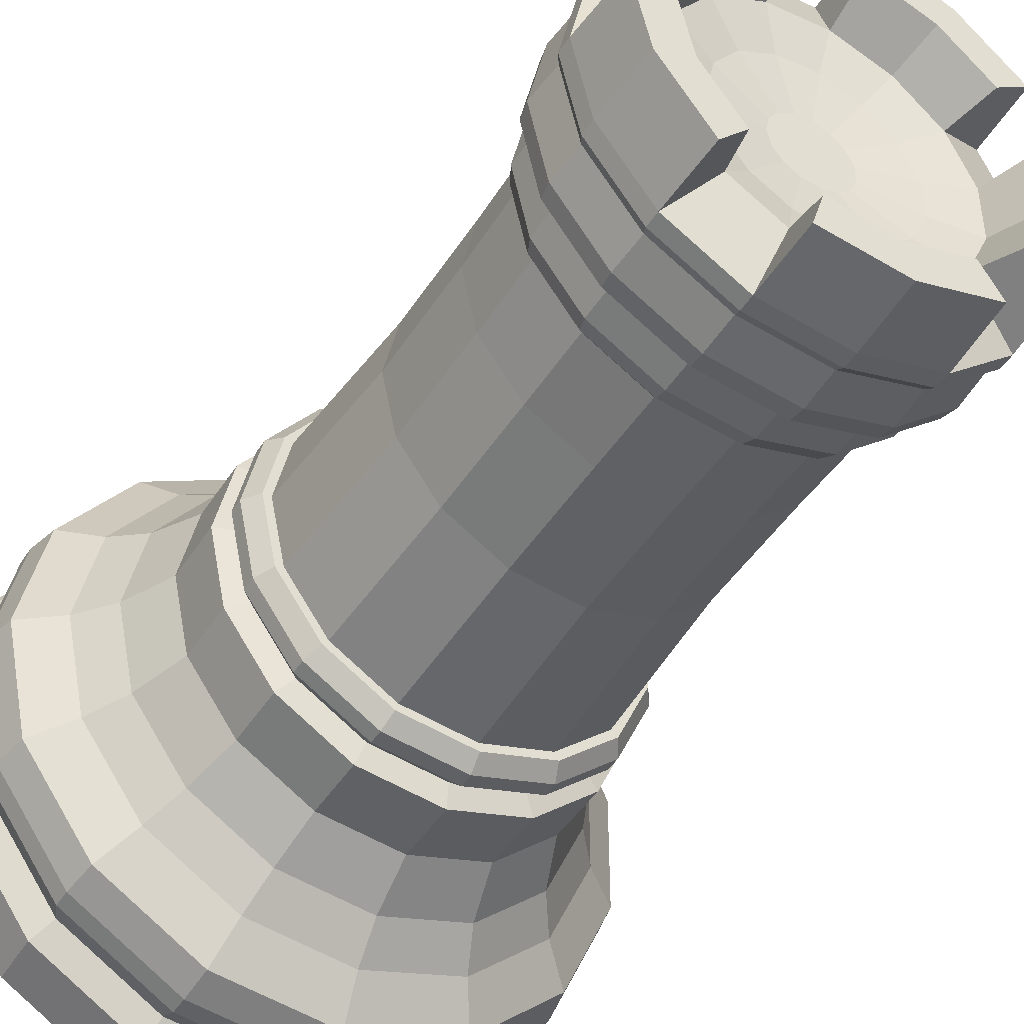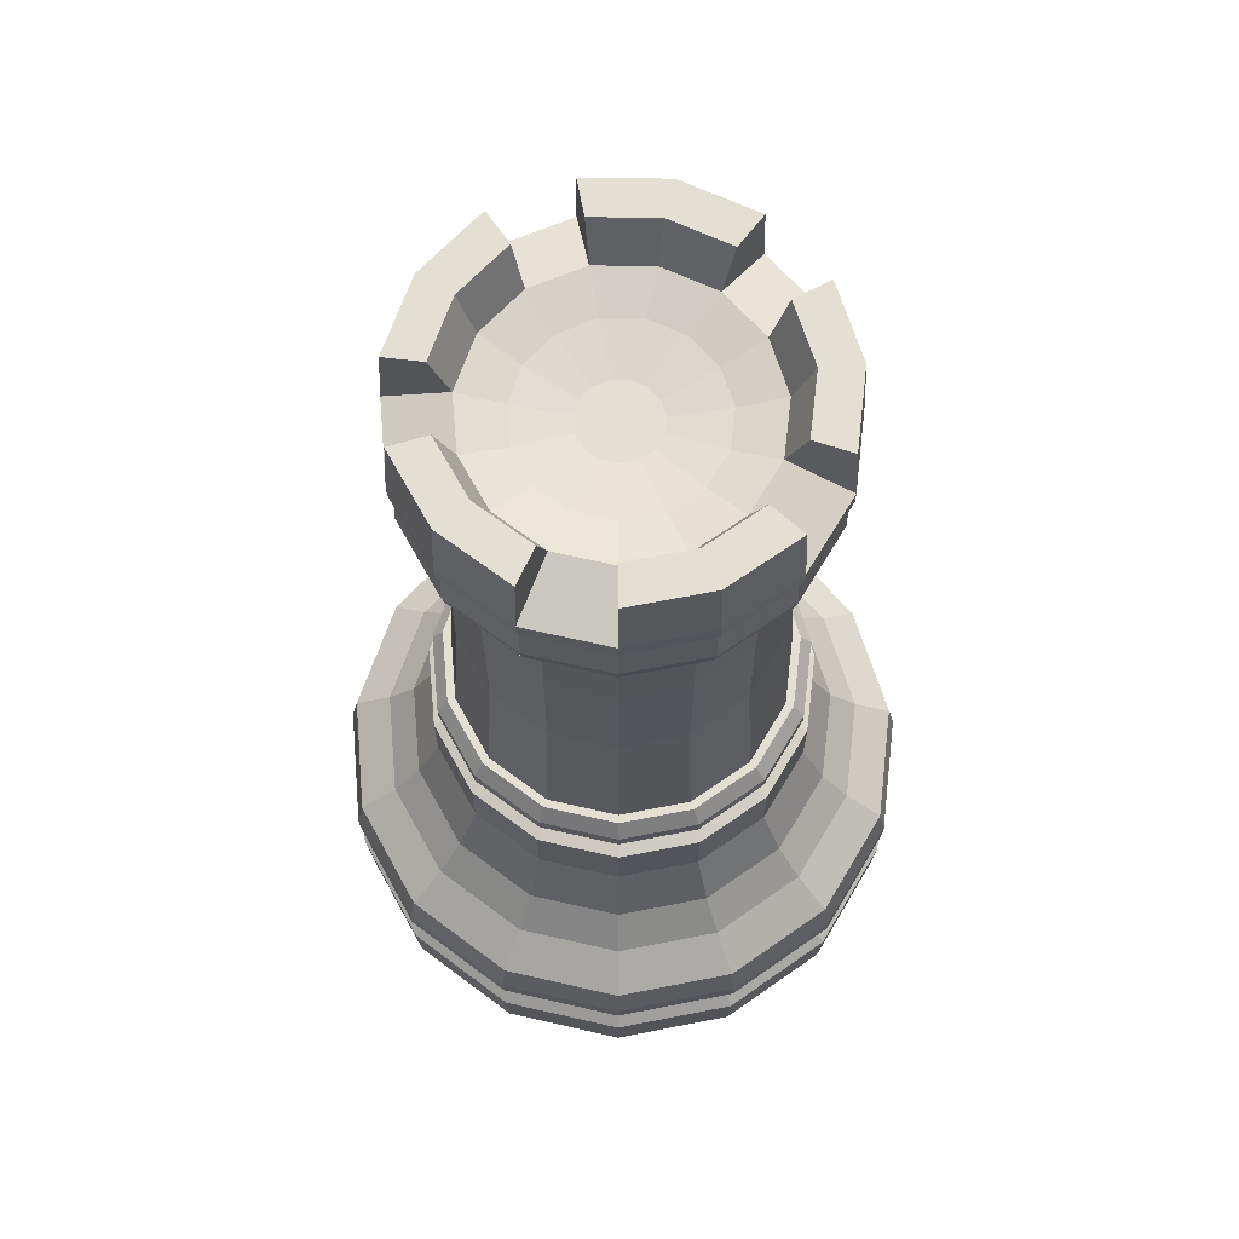
<metadata>
{"format":"obj","ext":"obj","renderer":"f3d","projection":"perspective","resolution":1024,"background":"white","views":[{"elev":-46.1,"azim":149.1,"up":"+Z"},{"elev":66.8,"azim":162.9,"up":"+Y"}]}
</metadata>
<code>
o uploads_files_2063903_chessPieces
v -14.69 -3.719 -3.359
v -15.01 -3.719 -3.792
v -15.47 -3.719 -4.059
v -16 -3.719 -4.115
v -16.51 -3.719 -3.95
v -16.91 -3.719 -3.592
v -17.13 -3.719 -3.103
v -17.13 -3.719 -2.568
v -16.91 -3.719 -2.079
v -16.51 -3.719 -1.721
v -16 -3.719 -1.556
v -15.47 -3.719 -1.611
v -15.01 -3.719 -1.879
v -14.69 -3.719 -2.312
v -14.58 -3.719 -2.835
v -14.55 -3.771 -3.422
v -14.9 -3.771 -3.908
v -15.42 -3.771 -4.208
v -16.02 -3.771 -4.271
v -16.59 -3.771 -4.085
v -17.04 -3.771 -3.684
v -17.28 -3.771 -3.135
v -17.28 -3.771 -2.535
v -17.04 -3.771 -1.987
v -16.59 -3.771 -1.585
v -16.02 -3.771 -1.4
v -15.42 -3.771 -1.463
v -14.9 -3.771 -1.763
v -14.55 -3.771 -2.248
v -14.43 -3.771 -2.835
v -14.55 -4.231 -3.422
v -14.9 -4.231 -3.908
v -15.42 -4.231 -4.208
v -16.02 -4.231 -4.271
v -16.59 -4.231 -4.085
v -17.04 -4.231 -3.684
v -17.28 -4.231 -3.135
v -17.28 -4.231 -2.535
v -17.04 -4.231 -1.987
v -16.59 -4.231 -1.585
v -16.02 -4.231 -1.4
v -15.42 -4.231 -1.463
v -14.9 -4.231 -1.763
v -14.55 -4.231 -2.248
v -14.43 -4.231 -2.835
v -14.39 -4.603 -3.496
v -14.79 -4.603 -4.042
v -15.37 -4.603 -4.379
v -16.04 -4.603 -4.45
v -16.68 -4.603 -4.241
v -17.19 -4.603 -3.79
v -17.46 -4.603 -3.173
v -17.46 -4.603 -2.498
v -17.19 -4.603 -1.881
v -16.68 -4.603 -1.429
v -16.04 -4.603 -1.221
v -15.37 -4.603 -1.291
v -14.79 -4.603 -1.629
v -14.39 -4.603 -2.175
v -14.25 -4.603 -2.835
v -14.2 -4.853 -3.582
v -14.65 -4.853 -4.199
v -15.31 -4.853 -4.581
v -16.07 -4.853 -4.661
v -16.79 -4.853 -4.425
v -17.36 -4.853 -3.914
v -17.67 -4.853 -3.217
v -17.67 -4.853 -2.454
v -17.36 -4.853 -1.756
v -16.79 -4.853 -1.246
v -16.07 -4.853 -1.01
v -15.31 -4.853 -1.09
v -14.65 -4.853 -1.471
v -14.2 -4.853 -2.089
v -14.04 -4.853 -2.835
v -13.94 -5.069 -3.698
v -14.46 -5.069 -4.412
v -15.22 -5.069 -4.854
v -16.1 -5.069 -4.946
v -16.94 -5.069 -4.673
v -17.59 -5.069 -4.083
v -17.95 -5.069 -3.277
v -17.95 -5.069 -2.394
v -17.59 -5.069 -1.588
v -16.94 -5.069 -0.9975
v -16.1 -5.069 -0.7248
v -15.22 -5.069 -0.8171
v -14.46 -5.069 -1.258
v -13.94 -5.069 -1.972
v -13.76 -5.069 -2.835
v -13.89 -5.316 -3.721
v -14.42 -5.316 -4.453
v -15.21 -5.316 -4.906
v -16.11 -5.316 -5.001
v -16.97 -5.316 -4.721
v -17.64 -5.316 -4.115
v -18.01 -5.316 -3.288
v -18.01 -5.316 -2.383
v -17.64 -5.316 -1.556
v -16.97 -5.316 -0.9498
v -16.11 -5.316 -0.67
v -15.21 -5.316 -0.7647
v -14.42 -5.316 -1.217
v -13.89 -5.316 -1.95
v -13.7 -5.316 -2.835
v -13.89 -5.456 -3.721
v -14.42 -5.456 -4.453
v -15.21 -5.456 -4.906
v -16.11 -5.456 -5.001
v -16.97 -5.456 -4.721
v -17.64 -5.456 -4.115
v -18.01 -5.456 -3.288
v -18.01 -5.456 -2.383
v -17.64 -5.456 -1.556
v -16.97 -5.456 -0.9498
v -16.11 -5.456 -0.67
v -15.21 -5.456 -0.7647
v -14.42 -5.456 -1.217
v -13.89 -5.456 -1.95
v -13.7 -5.456 -2.835
v -14.03 -5.703 -3.658
v -14.52 -5.703 -4.339
v -15.25 -5.703 -4.759
v -16.09 -5.703 -4.847
v -16.89 -5.703 -4.587
v -17.51 -5.703 -4.024
v -17.86 -5.703 -3.256
v -17.86 -5.703 -2.415
v -17.51 -5.703 -1.646
v -16.89 -5.703 -1.083
v -16.09 -5.703 -0.8235
v -15.25 -5.703 -0.9114
v -14.52 -5.703 -1.332
v -14.03 -5.703 -2.013
v -13.85 -5.703 -2.835
v -13.89 -5.84 -3.72
v -14.42 -5.84 -4.452
v -15.21 -5.84 -4.904
v -16.11 -5.84 -4.999
v -16.97 -5.84 -4.719
v -17.64 -5.84 -4.114
v -18.01 -5.84 -3.288
v -18.01 -5.84 -2.383
v -17.64 -5.84 -1.557
v -16.97 -5.84 -0.9514
v -16.11 -5.84 -0.6719
v -15.21 -5.84 -0.7664
v -14.42 -5.84 -1.219
v -13.89 -5.84 -1.951
v -13.7 -5.84 -2.835
v -13.91 -6.251 -3.711
v -14.44 -6.251 -4.436
v -15.21 -6.251 -4.883
v -16.1 -6.251 -4.977
v -16.96 -6.251 -4.7
v -17.62 -6.251 -4.101
v -17.98 -6.251 -3.283
v -17.98 -6.251 -2.388
v -17.62 -6.251 -1.569
v -16.96 -6.251 -0.9703
v -16.1 -6.251 -0.6935
v -15.21 -6.251 -0.7871
v -14.44 -6.251 -1.235
v -13.91 -6.251 -1.959
v -13.72 -6.251 -2.835
v -14.59 -3.602 -3.404
v -14.93 -3.602 -3.875
v -15.44 -3.602 -4.166
v -16.02 -3.602 -4.226
v -16.57 -3.602 -4.047
v -17 -3.602 -3.657
v -17.24 -3.602 -3.126
v -17.24 -3.602 -2.544
v -17 -3.602 -2.013
v -16.57 -3.602 -1.624
v -16.02 -3.602 -1.444
v -15.44 -3.602 -1.505
v -14.93 -3.602 -1.796
v -14.59 -3.602 -2.266
v -14.47 -3.602 -2.835
v -14.59 -3.494 -3.404
v -14.93 -3.494 -3.875
v -15.44 -3.494 -4.166
v -16.02 -3.494 -4.226
v -16.57 -3.494 -4.047
v -17 -3.494 -3.657
v -17.24 -3.494 -3.126
v -17.24 -3.494 -2.544
v -17 -3.494 -2.013
v -16.57 -3.494 -1.624
v -16.02 -3.494 -1.444
v -15.44 -3.494 -1.505
v -14.93 -3.494 -1.796
v -14.59 -3.494 -2.266
v -14.47 -3.494 -2.835
v -14.67 -3.378 -3.37
v -14.99 -3.378 -3.812
v -15.46 -3.378 -4.086
v -16.01 -3.378 -4.143
v -16.53 -3.378 -3.974
v -16.93 -3.378 -3.608
v -17.16 -3.378 -3.109
v -17.16 -3.378 -2.562
v -16.93 -3.378 -2.062
v -16.53 -3.378 -1.697
v -16.01 -3.378 -1.528
v -15.46 -3.378 -1.585
v -14.99 -3.378 -1.858
v -14.67 -3.378 -2.3
v -14.55 -3.378 -2.835
v -14.72 -3.378 -3.345
v -15.03 -3.378 -3.767
v -15.48 -3.378 -4.028
v -16 -3.378 -4.082
v -16.5 -3.378 -3.921
v -16.88 -3.378 -3.572
v -17.09 -3.378 -3.096
v -17.09 -3.378 -2.575
v -16.88 -3.378 -2.098
v -16.5 -3.378 -1.749
v -16 -3.378 -1.588
v -15.48 -3.378 -1.643
v -15.03 -3.378 -1.904
v -14.72 -3.378 -2.325
v -14.61 -3.378 -2.835
v -14.79 -2.222 -3.314
v -15.08 -2.222 -3.711
v -15.5 -2.222 -3.955
v -15.99 -2.222 -4.007
v -16.46 -2.222 -3.855
v -16.82 -2.222 -3.528
v -17.02 -2.222 -3.08
v -17.02 -2.222 -2.59
v -16.82 -2.222 -2.143
v -16.46 -2.222 -1.815
v -15.99 -2.222 -1.664
v -15.5 -2.222 -1.715
v -15.08 -2.222 -1.96
v -14.79 -2.222 -2.356
v -14.69 -2.222 -2.835
v -14.79 -1.358 -3.314
v -15.08 -1.358 -3.711
v -15.5 -1.358 -3.955
v -15.99 -1.358 -4.007
v -16.46 -1.358 -3.855
v -16.82 -1.358 -3.528
v -17.02 -1.358 -3.08
v -17.02 -1.358 -2.59
v -16.82 -1.358 -2.143
v -16.46 -1.358 -1.815
v -15.99 -1.358 -1.664
v -15.5 -1.358 -1.715
v -15.08 -1.358 -1.96
v -14.79 -1.358 -2.356
v -14.69 -1.358 -2.835
v -14.78 -0.7823 -3.319
v -15.07 -0.7823 -3.719
v -15.5 -0.7823 -3.966
v -15.99 -0.7823 -4.017
v -16.46 -0.7823 -3.865
v -16.83 -0.7823 -3.534
v -17.03 -0.7823 -3.082
v -17.03 -0.7823 -2.588
v -16.83 -0.7823 -2.137
v -16.46 -0.7823 -1.806
v -15.99 -0.7823 -1.653
v -15.5 -0.7823 -1.705
v -15.07 -0.7823 -1.952
v -14.78 -0.7823 -2.352
v -14.68 -0.7823 -2.835
v -14.73 -0.7456 -3.341
v -15.04 -0.7456 -3.759
v -15.48 -0.7456 -4.017
v -16 -0.7456 -4.071
v -16.49 -0.7456 -3.911
v -16.87 -0.7456 -3.566
v -17.08 -0.7456 -3.094
v -17.08 -0.7456 -2.577
v -16.87 -0.7456 -2.105
v -16.49 -0.7456 -1.759
v -16 -0.7456 -1.6
v -15.48 -0.7456 -1.654
v -15.04 -0.7456 -1.912
v -14.73 -0.7456 -2.33
v -14.63 -0.7456 -2.835
v -14.68 -0.6355 -3.365
v -15 -0.6355 -3.803
v -15.47 -0.6355 -4.074
v -16.01 -0.6355 -4.131
v -16.52 -0.6355 -3.963
v -16.92 -0.6355 -3.601
v -17.14 -0.6355 -3.106
v -17.14 -0.6355 -2.564
v -16.92 -0.6355 -2.07
v -16.52 -0.6355 -1.707
v -16.01 -0.6355 -1.54
v -15.47 -0.6355 -1.596
v -15 -0.6355 -1.867
v -14.68 -0.6355 -2.305
v -14.57 -0.6355 -2.835
v -14.68 -0.4159 -3.365
v -15 -0.4159 -3.803
v -15.47 -0.4159 -4.074
v -16.01 -0.4159 -4.131
v -16.52 -0.4159 -3.963
v -16.92 -0.4159 -3.601
v -17.14 -0.4159 -3.106
v -17.14 -0.4159 -2.564
v -16.92 -0.4159 -2.07
v -16.52 -0.4159 -1.707
v -16.01 -0.4159 -1.54
v -15.47 -0.4159 -1.596
v -15 -0.4159 -1.867
v -14.68 -0.4159 -2.305
v -14.57 -0.4159 -2.835
v -14.58 -0.3617 -3.411
v -14.92 -0.3617 -3.888
v -15.43 -0.3617 -4.182
v -16.02 -0.3617 -4.243
v -16.58 -0.3617 -4.062
v -17.02 -0.3617 -3.668
v -17.26 -0.3617 -3.13
v -17.26 -0.3617 -2.541
v -17.02 -0.3617 -2.003
v -16.58 -0.3617 -1.609
v -16.02 -0.3617 -1.427
v -15.43 -0.3617 -1.489
v -14.92 -0.3617 -1.783
v -14.58 -0.3617 -2.259
v -14.45 -0.3617 -2.835
v -14.55 -0.2431 -3.422
v -14.91 -0.2431 -3.907
v -15.42 -0.2431 -4.207
v -16.02 -0.2431 -4.27
v -16.59 -0.2431 -4.085
v -17.04 -0.2431 -3.683
v -17.28 -0.2431 -3.135
v -17.28 -0.2431 -2.535
v -17.04 -0.2431 -1.987
v -16.59 -0.2431 -1.586
v -16.02 -0.2431 -1.401
v -15.42 -0.2431 -1.463
v -14.91 -0.2431 -1.763
v -14.55 -0.2431 -2.249
v -14.43 -0.2431 -2.835
v -14.57 0.03274 -3.414
v -14.92 0.03274 -3.892
v -15.43 0.03274 -4.188
v -16.02 0.03274 -4.25
v -16.58 0.03274 -4.067
v -17.02 0.03274 -3.671
v -17.26 0.03274 -3.131
v -17.26 0.03274 -2.54
v -17.02 0.03274 -1.999
v -16.58 0.03274 -1.604
v -16.02 0.03274 -1.421
v -15.43 0.03274 -1.483
v -14.92 0.03274 -1.778
v -14.57 0.03274 -2.257
v -14.45 0.03274 -2.835
v -14.53 0.09239 -3.43
v -14.89 0.09239 -3.923
v -15.42 0.09239 -4.227
v -16.02 0.09239 -4.29
v -16.6 0.09239 -4.102
v -17.05 0.09239 -3.695
v -17.3 0.09239 -3.14
v -17.3 0.09239 -2.531
v -17.05 0.09239 -1.975
v -16.6 0.09239 -1.568
v -16.02 0.09239 -1.38
v -15.42 0.09239 -1.444
v -14.89 0.09239 -1.748
v -14.53 0.09239 -2.24
v -14.41 0.09239 -2.835
v -14.53 0.2044 -3.43
v -14.89 0.2044 -3.923
v -15.42 0.2044 -4.227
v -16.02 0.2044 -4.29
v -16.6 0.2044 -4.102
v -17.05 0.2044 -3.695
v -17.3 0.2044 -3.14
v -17.3 0.2044 -2.531
v -17.05 0.2044 -1.975
v -16.6 0.2044 -1.568
v -16.02 0.2044 -1.38
v -15.42 0.2044 -1.444
v -14.89 0.2044 -1.748
v -14.53 0.2044 -2.24
v -14.41 0.2044 -2.835
v -14.57 0.6979 -3.416
v -14.91 0.6979 -3.897
v -15.43 0.6979 -4.194
v -16.02 0.6979 -4.256
v -16.58 0.6979 -4.072
v -17.03 0.6979 -3.675
v -17.27 0.6979 -3.132
v -17.27 0.6979 -2.538
v -17.03 0.6979 -1.996
v -16.58 0.6979 -1.598
v -16.02 0.6979 -1.415
v -15.43 0.6979 -1.477
v -14.91 0.6979 -1.774
v -14.57 0.6979 -2.254
v -14.44 0.6979 -2.835
v -14.82 0.6979 -3.301
v -15.1 0.6979 -3.687
v -15.51 0.6979 -3.925
v -15.99 0.6979 -3.975
v -16.44 0.6979 -3.828
v -16.79 0.6979 -3.509
v -16.99 0.6979 -3.074
v -16.99 0.6979 -2.597
v -16.79 0.6979 -2.162
v -16.44 0.6979 -1.843
v -15.99 0.6979 -1.696
v -15.51 0.6979 -1.745
v -15.1 0.6979 -1.984
v -14.82 0.6979 -2.369
v -14.72 0.6979 -2.835
v -14.94 0.3629 -3.247
v -15.19 0.3629 -3.587
v -15.55 0.3629 -3.797
v -15.97 0.3629 -3.841
v -16.37 0.3629 -3.711
v -16.68 0.3629 -3.43
v -16.86 0.3629 -3.046
v -16.86 0.3629 -2.625
v -16.68 0.3629 -2.241
v -16.37 0.3629 -1.959
v -15.97 0.3629 -1.83
v -15.55 0.3629 -1.873
v -15.19 0.3629 -2.084
v -14.94 0.3629 -2.424
v -14.85 0.3629 -2.835
v -15.65 0.2805 -3.488
v -15.4 0.2805 -3.346
v -15.93 0.2805 -3.518
v -16.21 0.2805 -3.43
v -16.42 0.2805 -3.239
v -16.53 0.2805 -2.978
v -16.53 0.2805 -2.693
v -16.42 0.2805 -2.432
v -16.21 0.2805 -2.241
v -15.93 0.2805 -2.152
v -15.65 0.2805 -2.182
v -15.4 0.2805 -2.325
v -15.23 0.2805 -2.556
v -15.18 0.2805 -2.835
v -15.23 0.2805 -3.115
v -15.77 0.2333 -3.105
v -15.67 0.2333 -3.046
v -15.89 0.2333 -3.117
v -16 0.2333 -3.081
v -16.09 0.2333 -3.002
v -16.14 0.2333 -2.894
v -16.14 0.2333 -2.776
v -16.09 0.2333 -2.669
v -16 0.2333 -2.59
v -15.89 0.2333 -2.554
v -15.77 0.2333 -2.566
v -15.67 0.2333 -2.625
v -15.6 0.2333 -2.72
v -15.57 0.2333 -2.835
v -15.6 0.2333 -2.951
f 2 1 16 17
f 3 2 17 18
f 4 3 18 19
f 5 4 19 20
f 6 5 20 21
f 7 6 21 22
f 8 7 22 23
f 9 8 23 24
f 10 9 24 25
f 11 10 25 26
f 12 11 26 27
f 13 12 27 28
f 14 13 28 29
f 15 14 29 30
f 1 15 30 16
f 17 16 31 32
f 18 17 32 33
f 19 18 33 34
f 20 19 34 35
f 21 20 35 36
f 22 21 36 37
f 23 22 37 38
f 24 23 38 39
f 25 24 39 40
f 26 25 40 41
f 27 26 41 42
f 28 27 42 43
f 29 28 43 44
f 30 29 44 45
f 16 30 45 31
f 32 31 46 47
f 33 32 47 48
f 34 33 48 49
f 35 34 49 50
f 36 35 50 51
f 37 36 51 52
f 38 37 52 53
f 39 38 53 54
f 40 39 54 55
f 41 40 55 56
f 42 41 56 57
f 43 42 57 58
f 44 43 58 59
f 45 44 59 60
f 31 45 60 46
f 47 46 61 62
f 48 47 62 63
f 49 48 63 64
f 50 49 64 65
f 51 50 65 66
f 52 51 66 67
f 53 52 67 68
f 54 53 68 69
f 55 54 69 70
f 56 55 70 71
f 57 56 71 72
f 58 57 72 73
f 59 58 73 74
f 60 59 74 75
f 46 60 75 61
f 62 61 76 77
f 63 62 77 78
f 64 63 78 79
f 65 64 79 80
f 66 65 80 81
f 67 66 81 82
f 68 67 82 83
f 69 68 83 84
f 70 69 84 85
f 71 70 85 86
f 72 71 86 87
f 73 72 87 88
f 74 73 88 89
f 75 74 89 90
f 61 75 90 76
f 77 76 91 92
f 78 77 92 93
f 79 78 93 94
f 80 79 94 95
f 81 80 95 96
f 82 81 96 97
f 83 82 97 98
f 84 83 98 99
f 85 84 99 100
f 86 85 100 101
f 87 86 101 102
f 88 87 102 103
f 89 88 103 104
f 90 89 104 105
f 76 90 105 91
f 92 91 106 107
f 93 92 107 108
f 94 93 108 109
f 95 94 109 110
f 96 95 110 111
f 97 96 111 112
f 98 97 112 113
f 99 98 113 114
f 100 99 114 115
f 101 100 115 116
f 102 101 116 117
f 103 102 117 118
f 104 103 118 119
f 105 104 119 120
f 91 105 120 106
f 107 106 121 122
f 108 107 122 123
f 109 108 123 124
f 110 109 124 125
f 111 110 125 126
f 112 111 126 127
f 113 112 127 128
f 114 113 128 129
f 115 114 129 130
f 116 115 130 131
f 117 116 131 132
f 118 117 132 133
f 119 118 133 134
f 120 119 134 135
f 106 120 135 121
f 122 121 136 137
f 123 122 137 138
f 124 123 138 139
f 125 124 139 140
f 126 125 140 141
f 127 126 141 142
f 128 127 142 143
f 129 128 143 144
f 130 129 144 145
f 131 130 145 146
f 132 131 146 147
f 133 132 147 148
f 134 133 148 149
f 135 134 149 150
f 121 135 150 136
f 137 136 151 152
f 138 137 152 153
f 139 138 153 154
f 140 139 154 155
f 141 140 155 156
f 142 141 156 157
f 143 142 157 158
f 144 143 158 159
f 145 144 159 160
f 146 145 160 161
f 147 146 161 162
f 148 147 162 163
f 149 148 163 164
f 150 149 164 165
f 136 150 165 151
f 152 151 165 164 163 162 161 160 159 158 157 156 155 154 153
f 1 2 167 166
f 2 3 168 167
f 3 4 169 168
f 4 5 170 169
f 5 6 171 170
f 6 7 172 171
f 7 8 173 172
f 8 9 174 173
f 9 10 175 174
f 10 11 176 175
f 11 12 177 176
f 12 13 178 177
f 13 14 179 178
f 14 15 180 179
f 15 1 166 180
f 166 167 182 181
f 167 168 183 182
f 168 169 184 183
f 169 170 185 184
f 170 171 186 185
f 171 172 187 186
f 172 173 188 187
f 173 174 189 188
f 174 175 190 189
f 175 176 191 190
f 176 177 192 191
f 177 178 193 192
f 178 179 194 193
f 179 180 195 194
f 180 166 181 195
f 181 182 197 196
f 182 183 198 197
f 183 184 199 198
f 184 185 200 199
f 185 186 201 200
f 186 187 202 201
f 187 188 203 202
f 188 189 204 203
f 189 190 205 204
f 190 191 206 205
f 191 192 207 206
f 192 193 208 207
f 193 194 209 208
f 194 195 210 209
f 195 181 196 210
f 196 197 212 211
f 197 198 213 212
f 198 199 214 213
f 199 200 215 214
f 200 201 216 215
f 201 202 217 216
f 202 203 218 217
f 203 204 219 218
f 204 205 220 219
f 205 206 221 220
f 206 207 222 221
f 207 208 223 222
f 208 209 224 223
f 209 210 225 224
f 210 196 211 225
f 211 212 227 226
f 212 213 228 227
f 213 214 229 228
f 214 215 230 229
f 215 216 231 230
f 216 217 232 231
f 217 218 233 232
f 218 219 234 233
f 219 220 235 234
f 220 221 236 235
f 221 222 237 236
f 222 223 238 237
f 223 224 239 238
f 224 225 240 239
f 225 211 226 240
f 226 227 242 241
f 227 228 243 242
f 228 229 244 243
f 229 230 245 244
f 230 231 246 245
f 231 232 247 246
f 232 233 248 247
f 233 234 249 248
f 234 235 250 249
f 235 236 251 250
f 236 237 252 251
f 237 238 253 252
f 238 239 254 253
f 239 240 255 254
f 240 226 241 255
f 241 242 257 256
f 242 243 258 257
f 243 244 259 258
f 244 245 260 259
f 245 246 261 260
f 246 247 262 261
f 247 248 263 262
f 248 249 264 263
f 249 250 265 264
f 250 251 266 265
f 251 252 267 266
f 252 253 268 267
f 253 254 269 268
f 254 255 270 269
f 255 241 256 270
f 256 257 272 271
f 257 258 273 272
f 258 259 274 273
f 259 260 275 274
f 260 261 276 275
f 261 262 277 276
f 262 263 278 277
f 263 264 279 278
f 264 265 280 279
f 265 266 281 280
f 266 267 282 281
f 267 268 283 282
f 268 269 284 283
f 269 270 285 284
f 270 256 271 285
f 271 272 287 286
f 272 273 288 287
f 273 274 289 288
f 274 275 290 289
f 275 276 291 290
f 276 277 292 291
f 277 278 293 292
f 278 279 294 293
f 279 280 295 294
f 280 281 296 295
f 281 282 297 296
f 282 283 298 297
f 283 284 299 298
f 284 285 300 299
f 285 271 286 300
f 286 287 302 301
f 287 288 303 302
f 288 289 304 303
f 289 290 305 304
f 290 291 306 305
f 291 292 307 306
f 292 293 308 307
f 293 294 309 308
f 294 295 310 309
f 295 296 311 310
f 296 297 312 311
f 297 298 313 312
f 298 299 314 313
f 299 300 315 314
f 300 286 301 315
f 301 302 317 316
f 302 303 318 317
f 303 304 319 318
f 304 305 320 319
f 305 306 321 320
f 306 307 322 321
f 307 308 323 322
f 308 309 324 323
f 309 310 325 324
f 310 311 326 325
f 311 312 327 326
f 312 313 328 327
f 313 314 329 328
f 314 315 330 329
f 315 301 316 330
f 316 317 332 331
f 317 318 333 332
f 318 319 334 333
f 319 320 335 334
f 320 321 336 335
f 321 322 337 336
f 322 323 338 337
f 323 324 339 338
f 324 325 340 339
f 325 326 341 340
f 326 327 342 341
f 327 328 343 342
f 328 329 344 343
f 329 330 345 344
f 330 316 331 345
f 331 332 347 346
f 332 333 348 347
f 333 334 349 348
f 334 335 350 349
f 335 336 351 350
f 336 337 352 351
f 337 338 353 352
f 338 339 354 353
f 339 340 355 354
f 340 341 356 355
f 341 342 357 356
f 342 343 358 357
f 343 344 359 358
f 344 345 360 359
f 345 331 346 360
f 346 347 362 361
f 347 348 363 362
f 348 349 364 363
f 349 350 365 364
f 350 351 366 365
f 351 352 367 366
f 352 353 368 367
f 353 354 369 368
f 354 355 370 369
f 355 356 371 370
f 356 357 372 371
f 357 358 373 372
f 358 359 374 373
f 359 360 375 374
f 360 346 361 375
f 361 362 377 376
f 362 363 378 377
f 363 364 379 378
f 364 365 380 379
f 365 366 381 380
f 366 367 382 381
f 367 368 383 382
f 368 369 384 383
f 369 370 385 384
f 370 371 386 385
f 371 372 387 386
f 372 373 388 387
f 373 374 389 388
f 374 375 390 389
f 375 361 376 390
f 376 377 392 391
f 378 379 394 393
f 379 380 395 394
f 381 382 397 396
f 382 383 398 397
f 384 385 400 399
f 385 386 401 400
f 387 388 403 402
f 388 389 404 403
f 390 376 391 405
f 391 392 407 406
f 393 394 409 408
f 394 395 410 409
f 396 397 412 411
f 397 398 413 412
f 399 400 415 414
f 400 401 416 415
f 402 403 418 417
f 403 404 419 418
f 405 391 406 420
f 406 407 422 421
f 408 409 424 423
f 409 410 425 424
f 411 412 427 426
f 412 413 428 427
f 414 415 430 429
f 415 416 431 430
f 417 418 433 432
f 418 419 434 433
f 420 406 421 435
f 401 386 431 416
f 398 383 428 413
f 395 380 425 410
f 392 377 422 407
f 404 389 434 419
f 387 402 417 432
f 390 405 420 435
f 384 399 414 429
f 381 396 411 426
f 378 393 408 423
f 378 423 422 377
f 426 425 380 381
f 429 428 383 384
f 432 431 386 387
f 435 434 389 390
f 452 451 453 454 455 456 457 458 459 460 461 462 463 464 465
f 422 423 436 437
f 423 424 438 436
f 424 425 439 438
f 425 426 440 439
f 426 427 441 440
f 427 428 442 441
f 428 429 443 442
f 429 430 444 443
f 430 431 445 444
f 431 432 446 445
f 432 433 447 446
f 433 434 448 447
f 434 435 449 448
f 435 421 450 449
f 421 422 437 450
f 437 436 451 452
f 436 438 453 451
f 438 439 454 453
f 439 440 455 454
f 440 441 456 455
f 441 442 457 456
f 442 443 458 457
f 443 444 459 458
f 444 445 460 459
f 445 446 461 460
f 446 447 462 461
f 447 448 463 462
f 448 449 464 463
f 449 450 465 464
f 450 437 452 465

</code>
